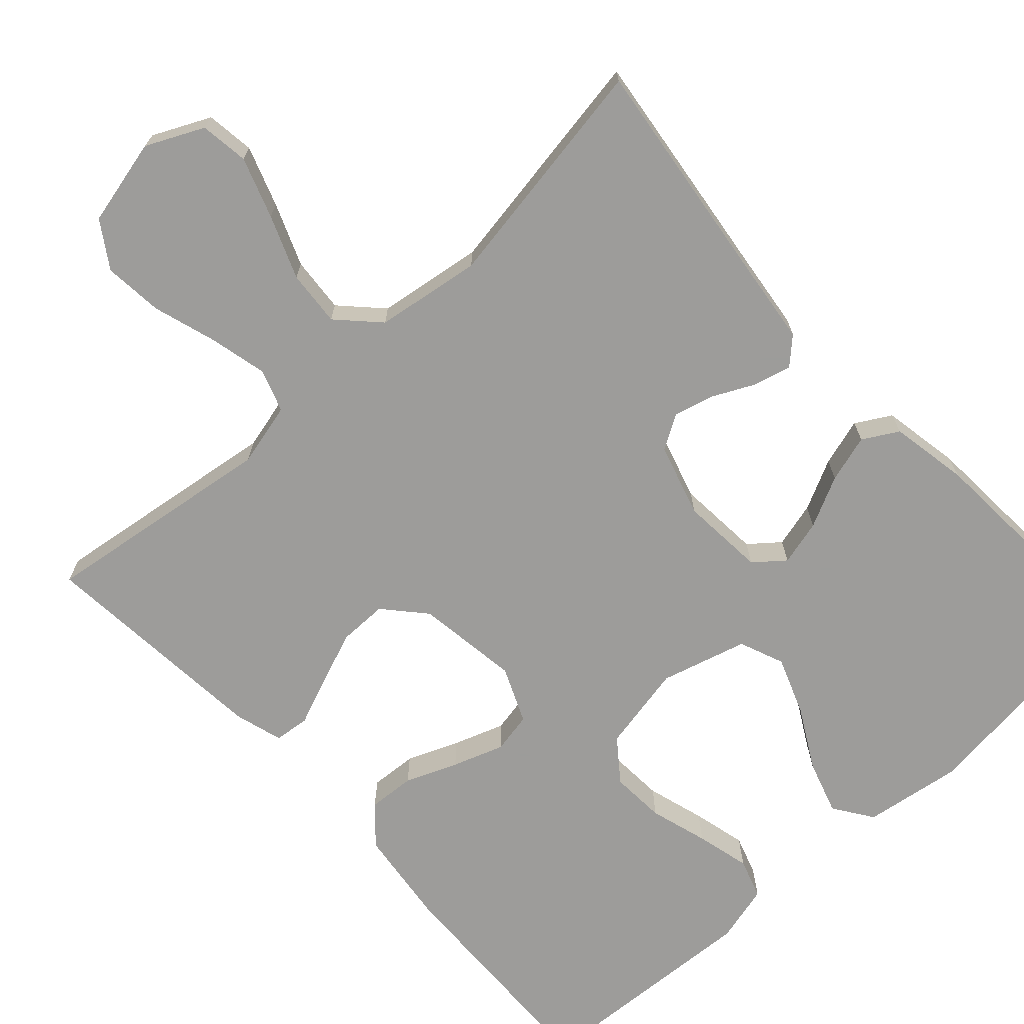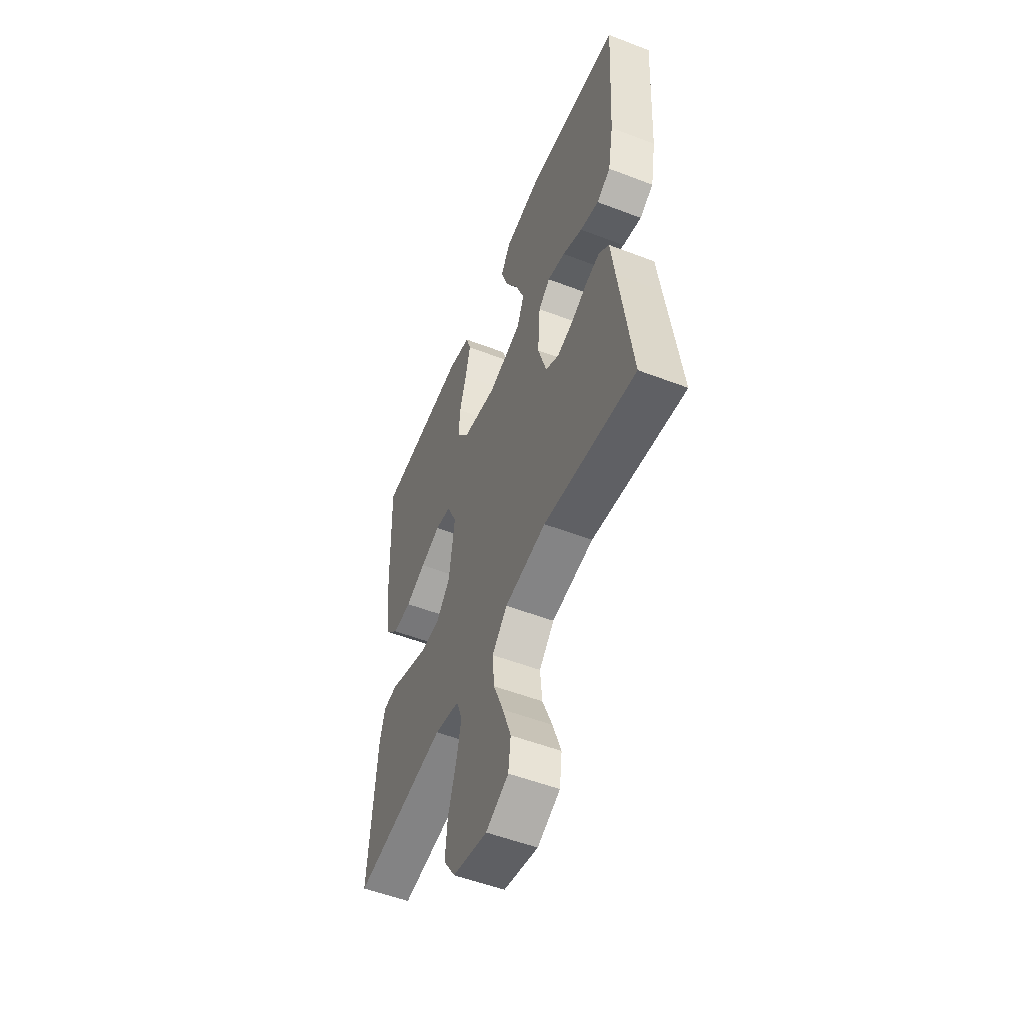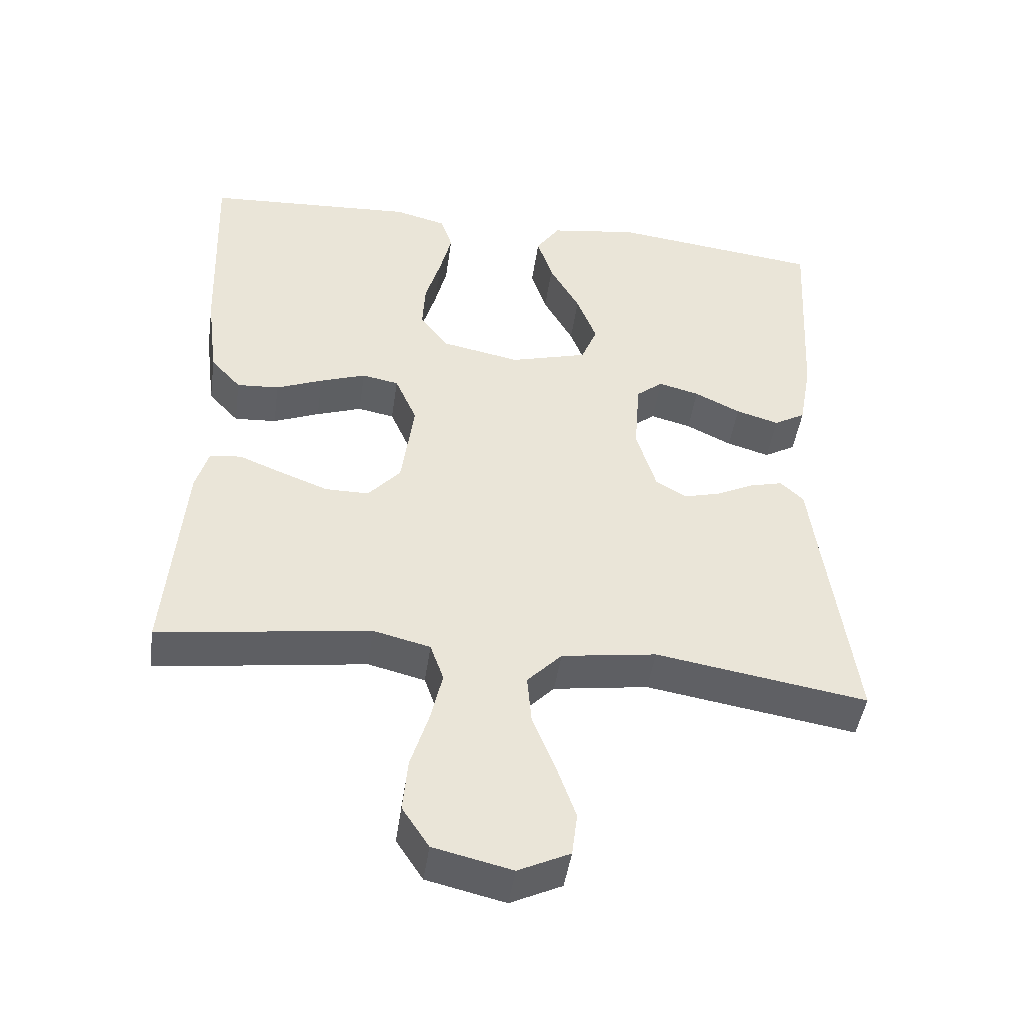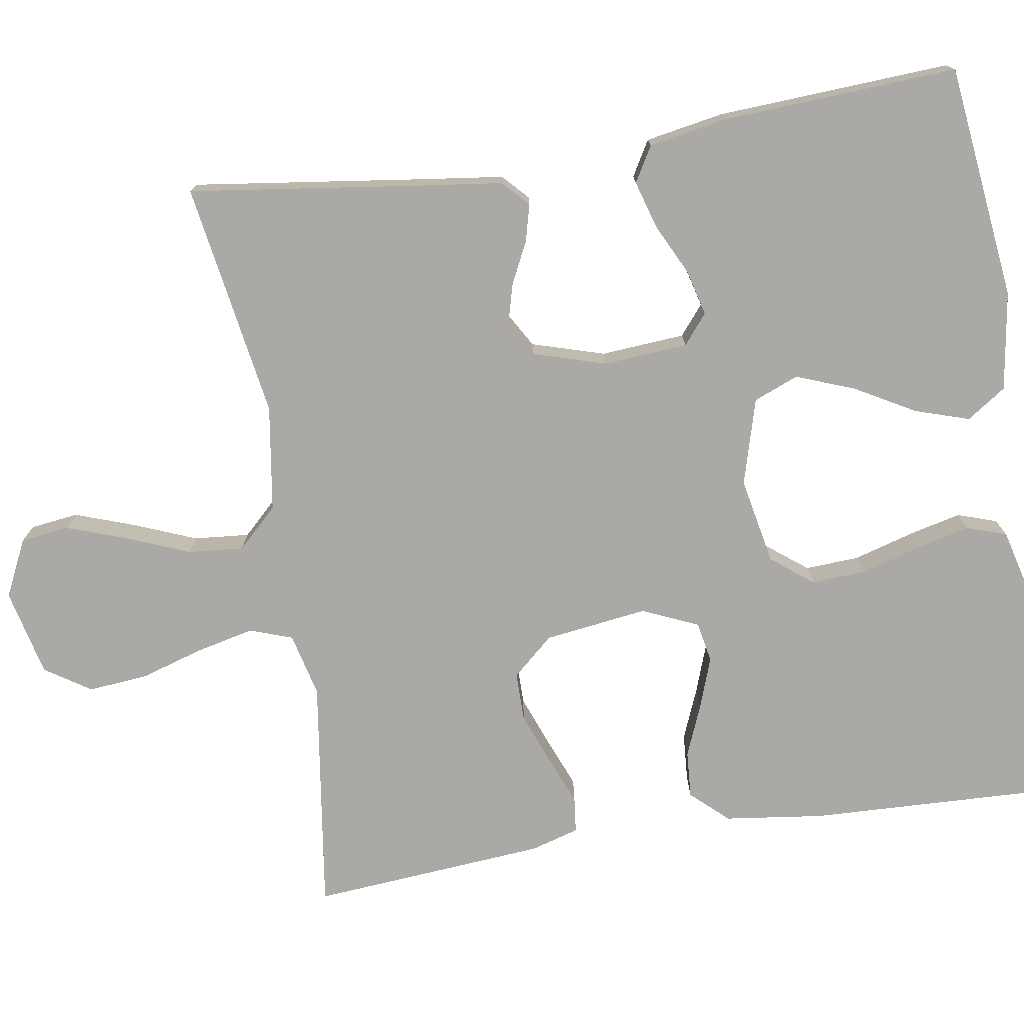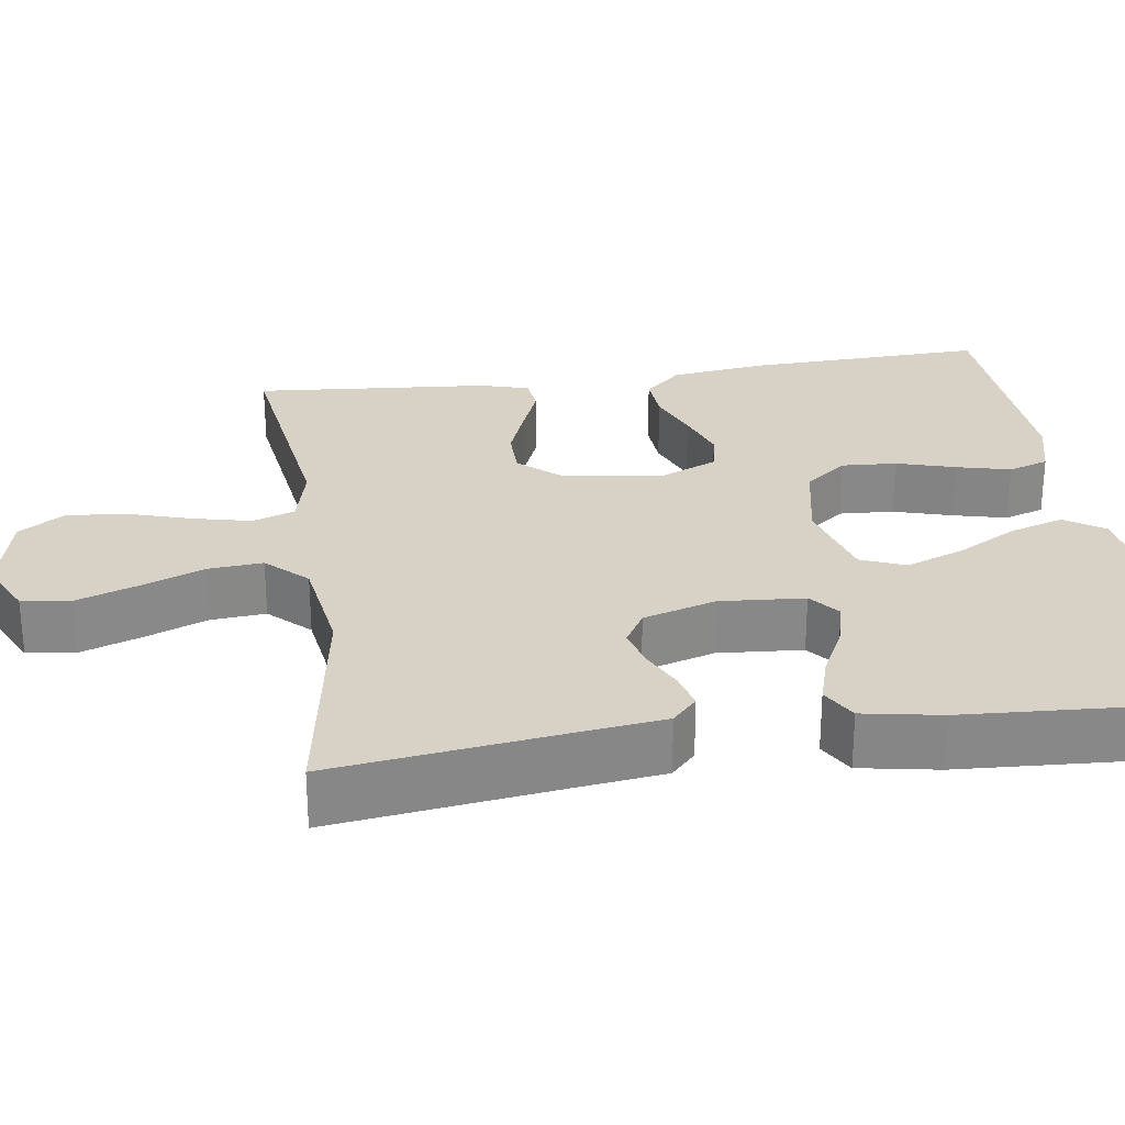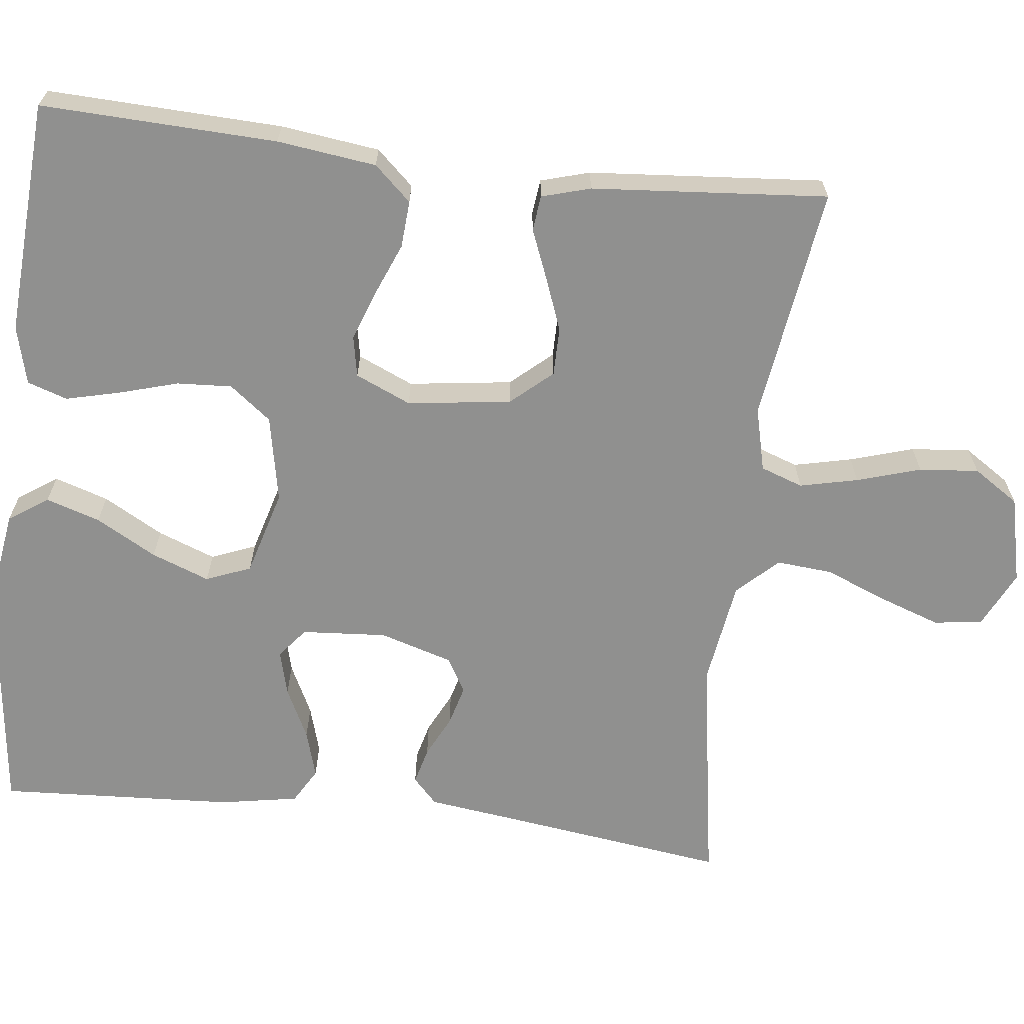
<metadata>
{"format":"obj","ext":"obj","renderer":"f3d","projection":"perspective","resolution":1024,"background":"white","views":[{"elev":-70.0,"azim":-137.4,"up":"+Y"},{"elev":-53.5,"azim":-112.3,"up":"+Z"},{"elev":-46.0,"azim":171.9,"up":"+Z"},{"elev":-75.5,"azim":-81.0,"up":"+Y"},{"elev":27.5,"azim":-98.2,"up":"+Y"},{"elev":-65.5,"azim":83.2,"up":"+Y"}]}
</metadata>
<code>
v 0.5 0.07 -0.5
v 0.2 0.07 -0.458
v 0.119 0.07 -0.478
v 0.1 0.07 -0.532
v 0.117 0.07 -0.606
v 0.142 0.07 -0.687
v 0.149 0.07 -0.763
v 0.111 0.07 -0.821
v 0 0.07 -0.847
v -0.073 0.07 -0.812
v -0.081 0.07 -0.75
v -0.054 0.07 -0.673
v -0.022 0.07 -0.593
v -0.016 0.07 -0.522
v -0.065 0.07 -0.471
v -0.2 0.07 -0.451
v -0.5 0.07 -0.5
v -0.46 0.07 -0.2
v -0.447 0.07 -0.098
v -0.414 0.07 -0.067
v -0.367 0.07 -0.079
v -0.314 0.07 -0.105
v -0.262 0.07 -0.119
v -0.218 0.07 -0.093
v -0.19 0.07 0
v -0.198 0.07 0.108
v -0.236 0.07 0.139
v -0.294 0.07 0.124
v -0.359 0.07 0.092
v -0.42 0.07 0.074
v -0.465 0.07 0.1
v -0.483 0.07 0.2
v -0.5 0.07 0.5
v -0.2 0.07 0.536
v -0.074 0.07 0.517
v -0.04 0.07 0.467
v -0.062 0.07 0.398
v -0.105 0.07 0.321
v -0.133 0.07 0.247
v -0.11 0.07 0.19
v 0 0.07 0.159
v 0.111 0.07 0.181
v 0.152 0.07 0.234
v 0.148 0.07 0.304
v 0.126 0.07 0.379
v 0.109 0.07 0.448
v 0.126 0.07 0.499
v 0.2 0.07 0.518
v 0.5 0.07 0.5
v 0.489 0.07 0.2
v 0.473 0.07 0.074
v 0.43 0.07 0.027
v 0.37 0.07 0.031
v 0.304 0.07 0.058
v 0.239 0.07 0.081
v 0.187 0.07 0.071
v 0.156 0.07 0
v 0.174 0.07 -0.132
v 0.22 0.07 -0.184
v 0.282 0.07 -0.184
v 0.35 0.07 -0.158
v 0.412 0.07 -0.133
v 0.457 0.07 -0.138
v 0.475 0.07 -0.2
v 0.5 0 -0.5
v 0.2 0 -0.458
v 0.119 0 -0.478
v 0.1 0 -0.532
v 0.117 0 -0.606
v 0.142 0 -0.687
v 0.149 0 -0.763
v 0.111 0 -0.821
v 0 0 -0.847
v -0.073 0 -0.812
v -0.081 0 -0.75
v -0.054 0 -0.673
v -0.022 0 -0.593
v -0.016 0 -0.522
v -0.065 0 -0.471
v -0.2 0 -0.451
v -0.5 0 -0.5
v -0.46 0 -0.2
v -0.447 0 -0.098
v -0.414 0 -0.067
v -0.367 0 -0.079
v -0.314 0 -0.105
v -0.262 0 -0.119
v -0.218 0 -0.093
v -0.19 0 0
v -0.198 0 0.108
v -0.236 0 0.139
v -0.294 0 0.124
v -0.359 0 0.092
v -0.42 0 0.074
v -0.465 0 0.1
v -0.483 0 0.2
v -0.5 0 0.5
v -0.2 0 0.536
v -0.074 0 0.517
v -0.04 0 0.467
v -0.062 0 0.398
v -0.105 0 0.321
v -0.133 0 0.247
v -0.11 0 0.19
v 0 0 0.159
v 0.111 0 0.181
v 0.152 0 0.234
v 0.148 0 0.304
v 0.126 0 0.379
v 0.109 0 0.448
v 0.126 0 0.499
v 0.2 0 0.518
v 0.5 0 0.5
v 0.489 0 0.2
v 0.473 0 0.074
v 0.43 0 0.027
v 0.37 0 0.031
v 0.304 0 0.058
v 0.239 0 0.081
v 0.187 0 0.071
v 0.156 0 0
v 0.174 0 -0.132
v 0.22 0 -0.184
v 0.282 0 -0.184
v 0.35 0 -0.158
v 0.412 0 -0.133
v 0.457 0 -0.138
v 0.475 0 -0.2
f 64 1 2
f 63 64 2
f 62 63 2
f 61 62 2
f 60 61 2 3
f 59 60 3
f 58 59 3 4
f 57 58 4
f 52 53 54
f 51 52 54
f 50 51 54
f 49 50 54
f 48 49 54
f 47 48 54
f 46 47 54
f 45 46 54
f 44 45 54
f 43 44 54 55
f 42 43 55 56
f 36 37 38
f 35 36 38
f 34 35 38
f 33 34 38
f 32 33 38
f 31 32 38
f 30 31 38
f 29 30 38
f 28 29 38
f 27 28 38 39
f 26 27 39 40
f 20 21 22
f 19 20 22
f 18 19 22
f 18 22 23
f 17 18 23
f 16 17 23
f 15 16 23 24
f 11 12 13
f 10 11 13
f 9 10 13
f 8 9 13
f 7 8 13
f 6 7 13
f 5 6 13
f 4 5 13 14
f 15 24 25
f 14 15 25
f 4 14 25
f 57 4 25
f 26 40 41
f 25 26 41
f 57 25 41
f 56 57 41
f 41 42 56
f 66 65 128
f 66 128 127
f 66 127 126
f 66 126 125
f 67 66 125 124
f 67 124 123
f 68 67 123 122
f 68 122 121
f 118 117 116
f 118 116 115
f 118 115 114
f 118 114 113
f 118 113 112
f 118 112 111
f 118 111 110
f 118 110 109
f 118 109 108
f 119 118 108 107
f 120 119 107 106
f 102 101 100
f 102 100 99
f 102 99 98
f 102 98 97
f 102 97 96
f 102 96 95
f 102 95 94
f 102 94 93
f 102 93 92
f 103 102 92 91
f 104 103 91 90
f 86 85 84
f 86 84 83
f 86 83 82
f 87 86 82
f 87 82 81
f 87 81 80
f 88 87 80 79
f 77 76 75
f 77 75 74
f 77 74 73
f 77 73 72
f 77 72 71
f 77 71 70
f 77 70 69
f 78 77 69 68
f 89 88 79
f 89 79 78
f 89 78 68
f 89 68 121
f 105 104 90
f 105 90 89
f 105 89 121
f 105 121 120
f 120 106 105
f 1 65 66 2
f 2 66 67 3
f 3 67 68 4
f 4 68 69 5
f 5 69 70 6
f 6 70 71 7
f 7 71 72 8
f 8 72 73 9
f 9 73 74 10
f 10 74 75 11
f 11 75 76 12
f 12 76 77 13
f 13 77 78 14
f 14 78 79 15
f 15 79 80 16
f 16 80 81 17
f 17 81 82 18
f 18 82 83 19
f 19 83 84 20
f 20 84 85 21
f 21 85 86 22
f 22 86 87 23
f 23 87 88 24
f 24 88 89 25
f 25 89 90 26
f 26 90 91 27
f 27 91 92 28
f 28 92 93 29
f 29 93 94 30
f 30 94 95 31
f 31 95 96 32
f 32 96 97 33
f 33 97 98 34
f 34 98 99 35
f 35 99 100 36
f 36 100 101 37
f 37 101 102 38
f 38 102 103 39
f 39 103 104 40
f 40 104 105 41
f 41 105 106 42
f 42 106 107 43
f 43 107 108 44
f 44 108 109 45
f 45 109 110 46
f 46 110 111 47
f 47 111 112 48
f 48 112 113 49
f 49 113 114 50
f 50 114 115 51
f 51 115 116 52
f 52 116 117 53
f 53 117 118 54
f 54 118 119 55
f 55 119 120 56
f 56 120 121 57
f 57 121 122 58
f 58 122 123 59
f 59 123 124 60
f 60 124 125 61
f 61 125 126 62
f 62 126 127 63
f 63 127 128 64
f 64 128 65 1

</code>
